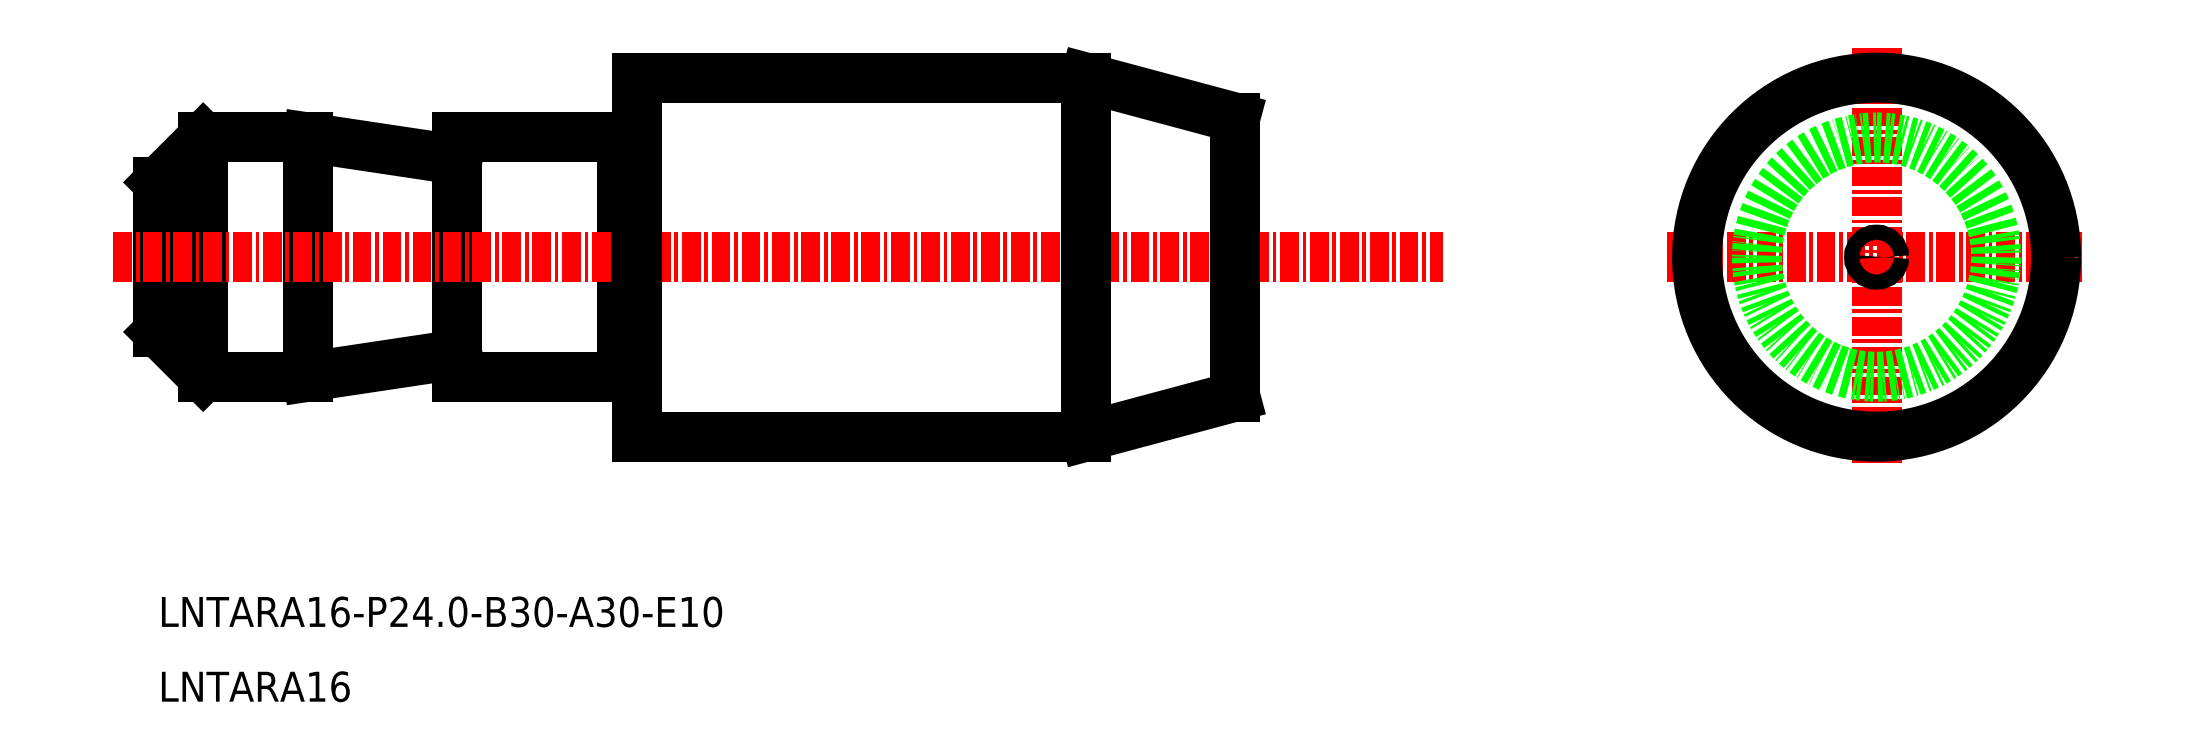
<metadata>
{"format":"dxf","ext":"dxf","renderer":"ezdxf+matplotlib","layout":"modelspace","background":"white","min_lineweight":24,"dpi":150}
</metadata>
<code>
0
SECTION
2
ENTITIES
0
LINE
8
0
10
-1879
20
-1226
30
0
11
-1876
21
-1229
31
0
0
LINE
8
0
10
-1879
20
-1216
30
0
11
-1876
21
-1213
31
0
0
LINE
8
0
10
-1879
20
-1222
30
0
11
-1877
21
-1221
31
0
0
LINE
8
0
10
-1879
20
-1220
30
0
11
-1877
21
-1221
31
0
0
LINE
8
CENTER
10
-1876
20
-1229
30
0
11
-1876
21
-1213
31
0
0
LINE
8
0
10
-1876
20
-1213
30
0
11
-1869
21
-1213
31
0
0
LINE
8
0
10
-1876
20
-1229
30
0
11
-1869
21
-1229
31
0
0
LINE
8
0
10
-1879
20
-1226
30
0
11
-1879
21
-1216
31
0
0
LINE
8
0
10
-1859
20
-1227
30
0
11
-1869
21
-1229
31
0
0
LINE
8
0
10
-1869
20
-1213
30
0
11
-1859
21
-1214
31
0
0
LINE
8
0
10
-1869
20
-1213
30
0
11
-1869
21
-1229
31
0
0
LINE
8
0
10
-1848
20
-1213
30
0
11
-1848
21
-1229
31
0
0
LINE
8
0
10
-1859
20
-1213
30
0
11
-1848
21
-1213
31
0
0
LINE
8
0
10
-1859
20
-1229
30
0
11
-1848
21
-1229
31
0
0
LINE
8
0
10
-1859
20
-1213
30
0
11
-1859
21
-1229
31
0
0
LINE
8
CENTER
10
-1882
20
-1221
30
0
11
-1793
21
-1221
31
0
0
LINE
8
CENTER
10
-1778
20
-1221
30
0
11
-1750
21
-1221
31
0
0
LINE
8
CENTER
10
-1764
20
-1207
30
0
11
-1764
21
-1235
31
0
0
LINE
8
0
10
-1817
20
-1233
30
0
11
-1807
21
-1230
31
0
0
LINE
8
0
10
-1817
20
-1209
30
0
11
-1807
21
-1212
31
0
0
CIRCLE
8
0
10
-1764
20
-1221
30
0
40
8
0
LINE
8
0
10
-1847
20
-1233
30
0
11
-1847
21
-1209
31
0
0
CIRCLE
8
CENTER
10
-1764
20
-1221
30
0
40
12
0
CIRCLE
8
CENTER
10
-1764
20
-1221
30
0
40
0.5
0
LINE
8
0
10
-1807
20
-1221
30
0
11
-1807
21
-1221
31
0
0
LINE
8
0
10
-1807
20
-1220
30
0
11
-1807
21
-1221
31
0
0
LINE
8
0
10
-1847
20
-1209
30
0
11
-1817
21
-1209
31
0
0
LINE
8
0
10
-1847
20
-1233
30
0
11
-1817
21
-1233
31
0
0
LINE
8
0
10
-1817
20
-1233
30
0
11
-1817
21
-1209
31
0
0
LINE
8
0
10
-1847
20
-1229
30
0
11
-1848
21
-1229
31
0
0
LINE
8
0
10
-1847
20
-1213
30
0
11
-1848
21
-1213
31
0
0
TEXT
8
0
10
-1879
20
-1246
30
0
40
2
1
LNTARA16-P24-B30-A30-E10
0
TEXT
8
0
10
-1879
20
-1251
30
0
40
2
1
LNTARA16
0
LINE
8
0
10
-1807
20
-1230
30
0
11
-1807
21
-1212
31
0
0
ENDSEC
0
EOF

</code>
